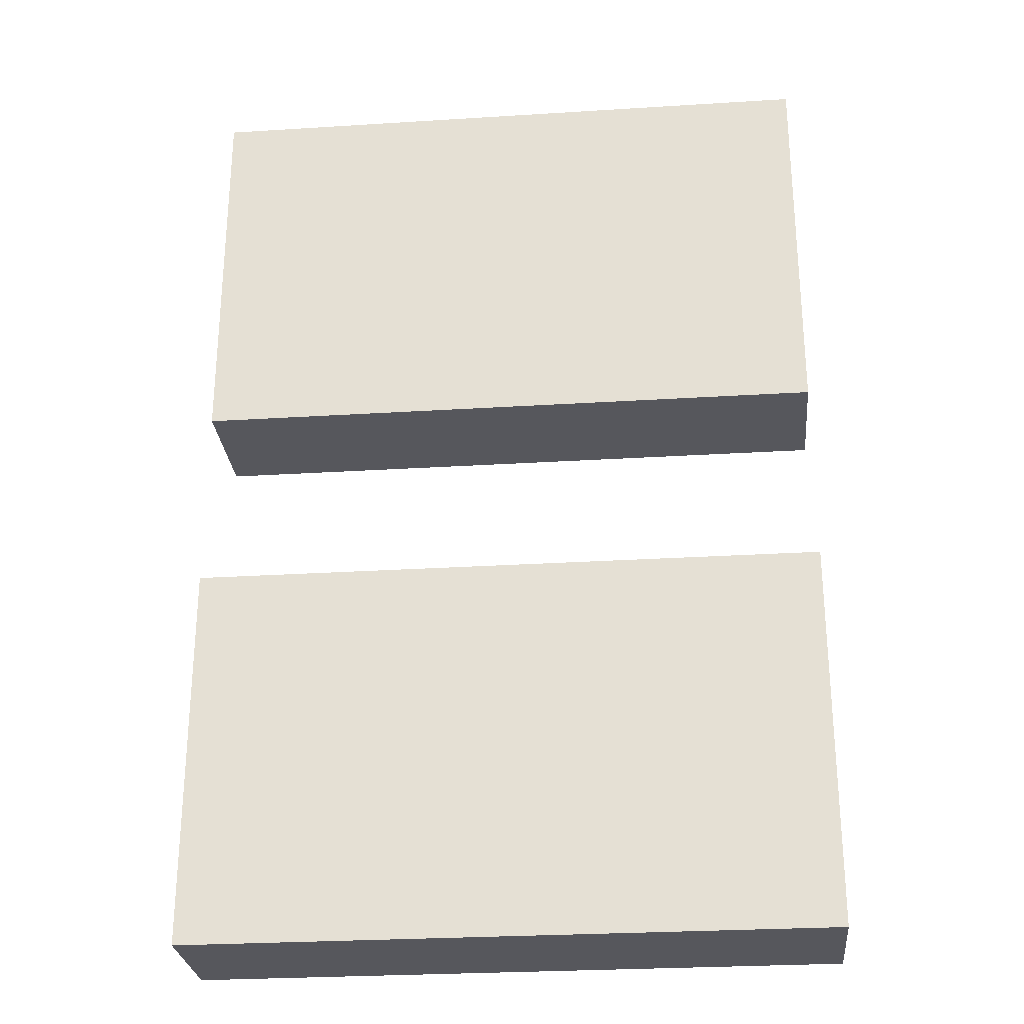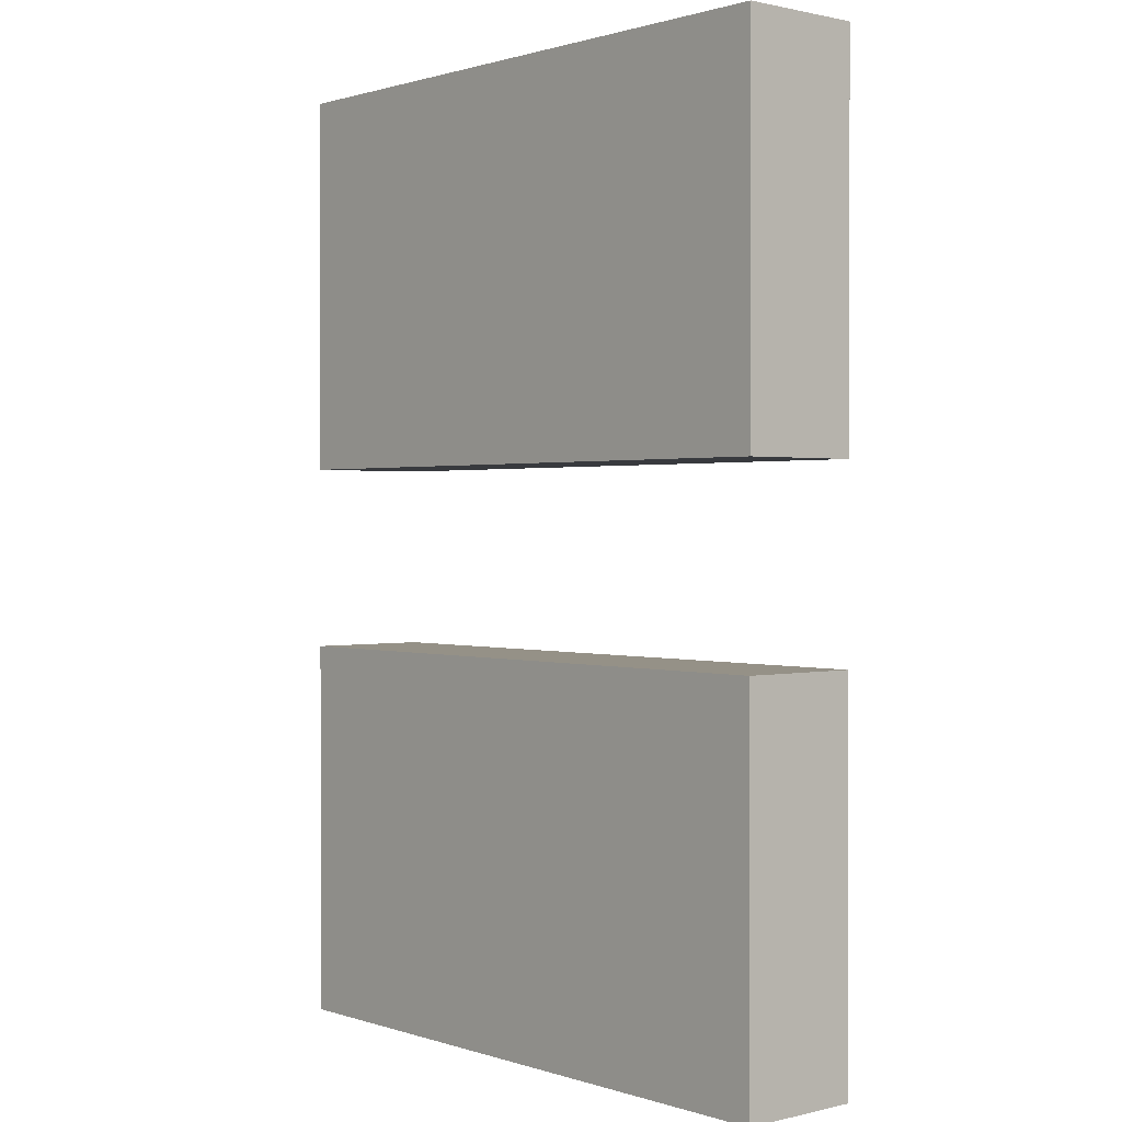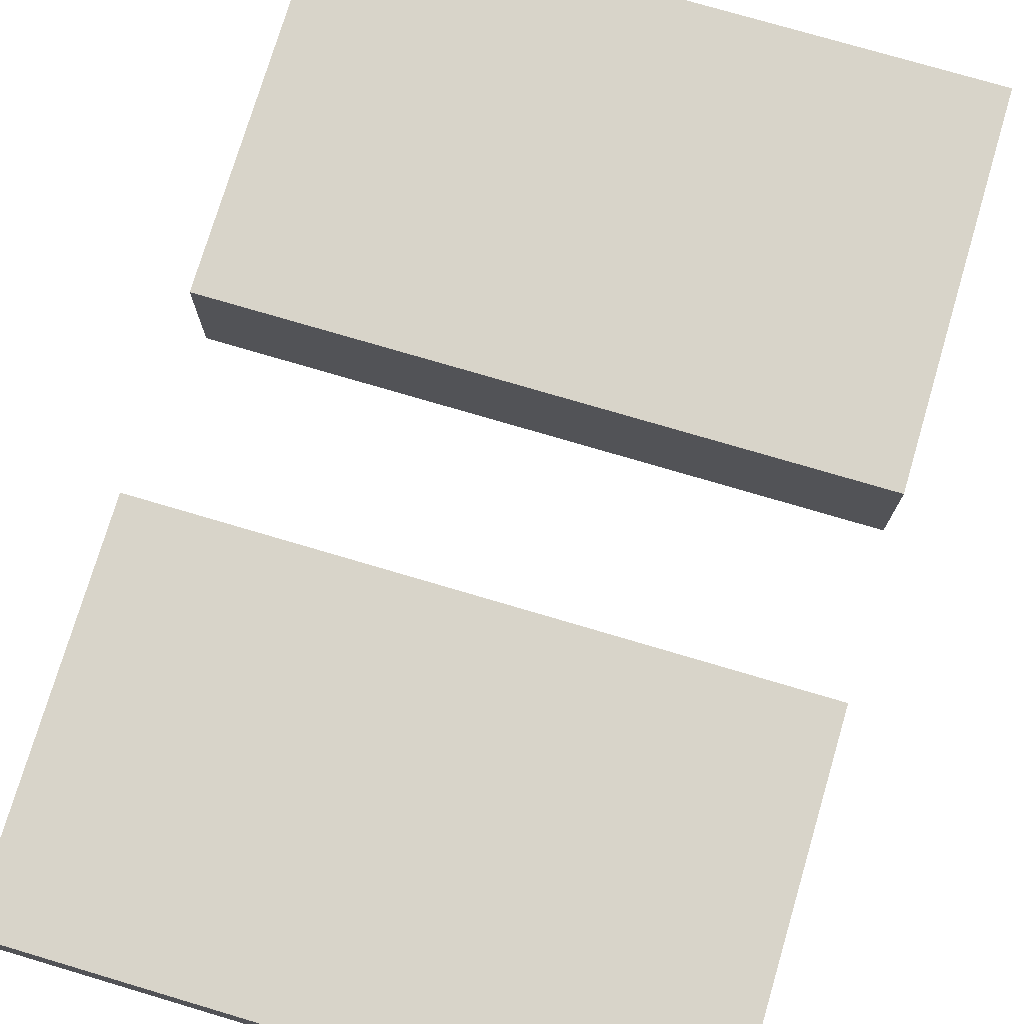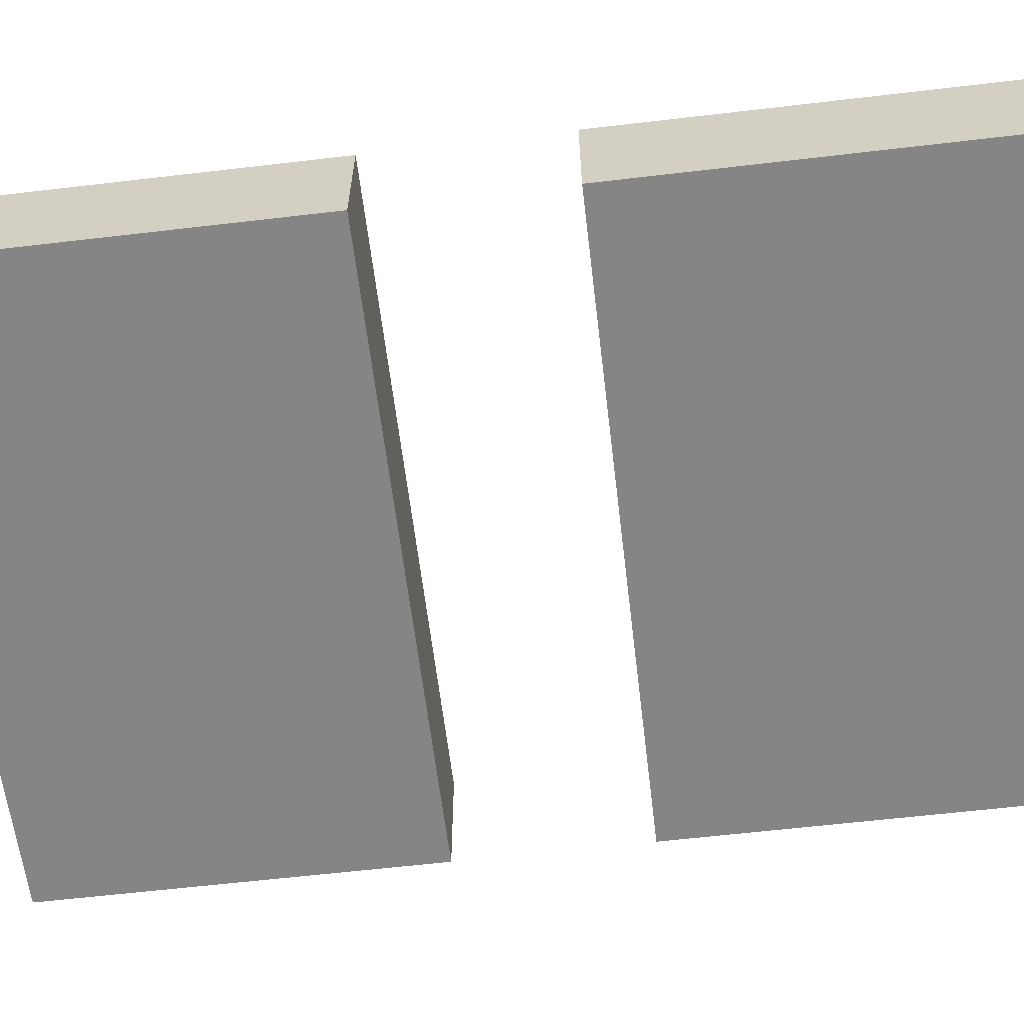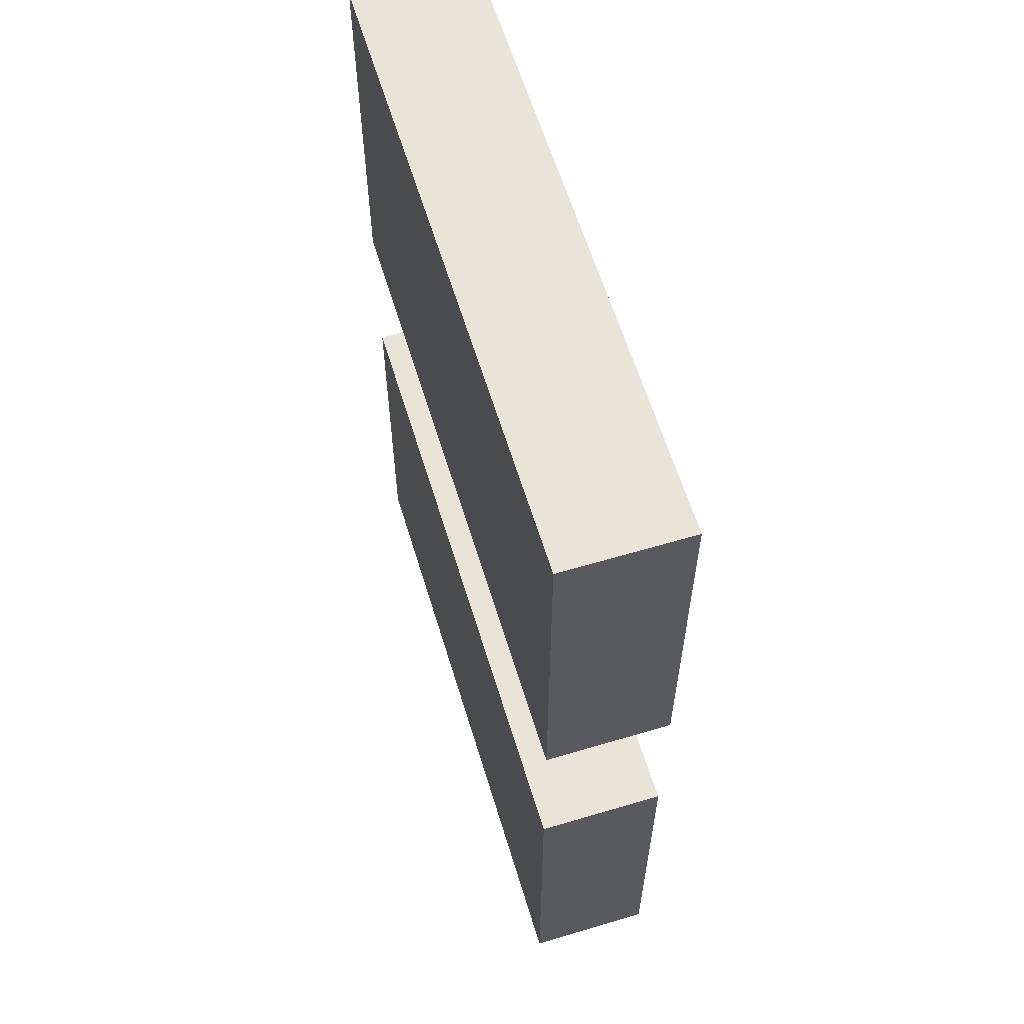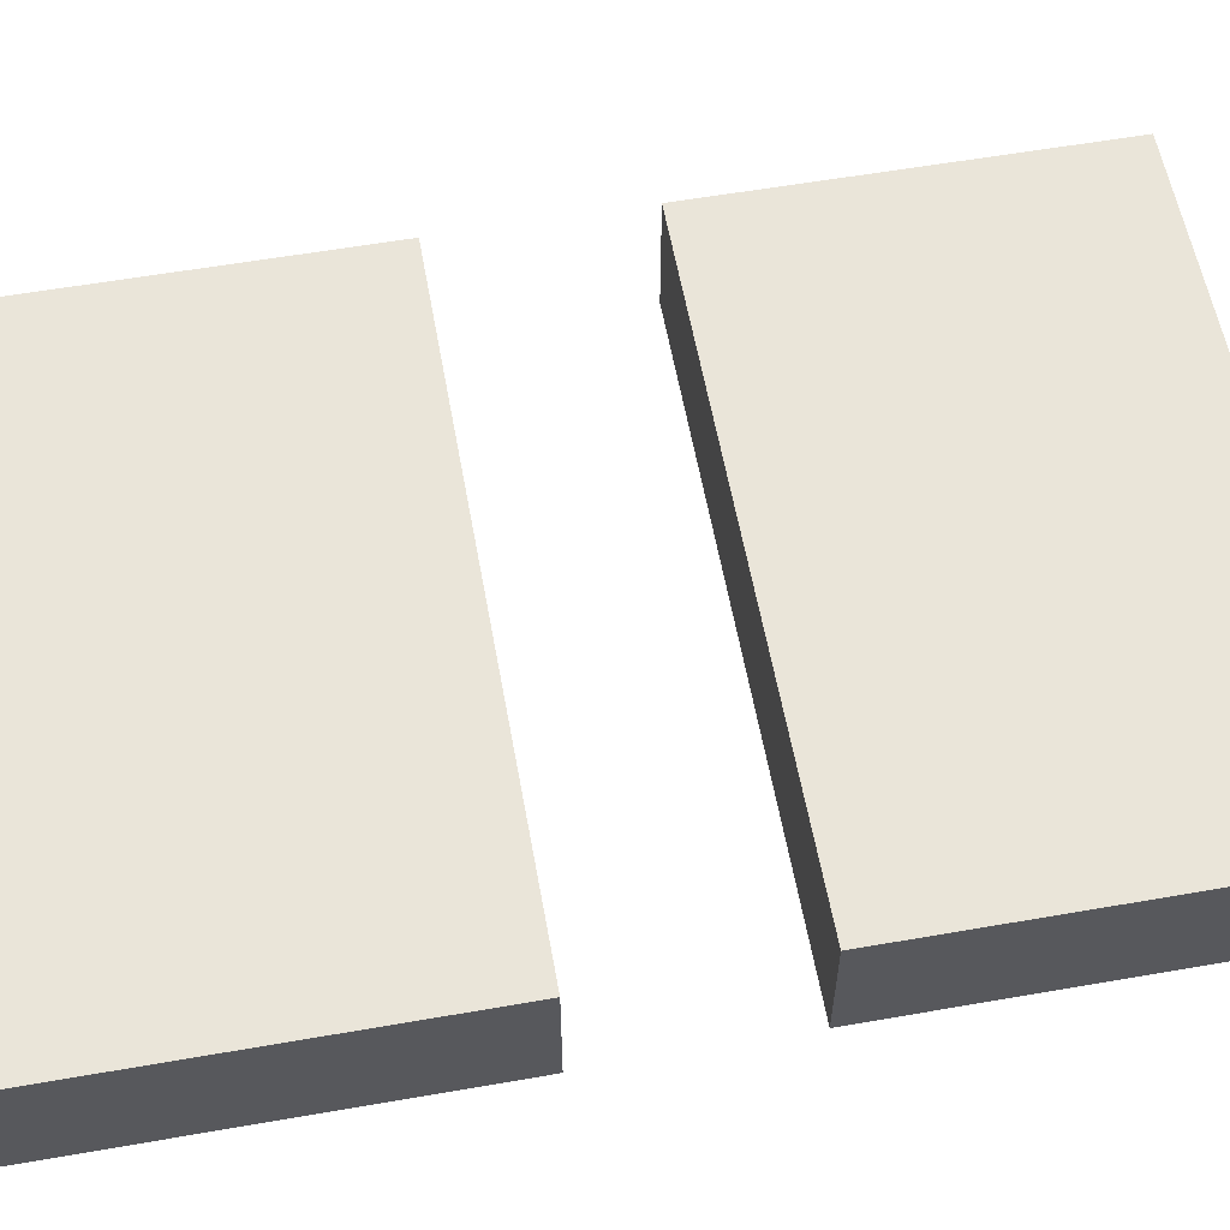
<metadata>
{"format":"obj","ext":"obj","renderer":"f3d","projection":"perspective","resolution":1024,"background":"white","views":[{"elev":-27.6,"azim":5.5,"up":"+Z"},{"elev":0.9,"azim":49.1,"up":"+Z"},{"elev":75.3,"azim":16.5,"up":"+Y"},{"elev":-61.8,"azim":-83.2,"up":"+Y"},{"elev":61.0,"azim":73.1,"up":"+Z"},{"elev":58.6,"azim":79.8,"up":"+Y"}]}
</metadata>
<code>
v 0 0 -2347
v 0 0 -1402
v 0 304.8 -1402
v 0 304.8 -2347
v 1554 0 -2347
v 0 0 -2347
v 0 304.8 -2347
v 1554 304.8 -2347
v 1554 0 -1402
v 1554 0 -2347
v 1554 304.8 -2347
v 1554 304.8 -1402
v 0 0 -1402
v 1554 0 -1402
v 1554 304.8 -1402
v 0 304.8 -1402
v 0 304.8 -1402
v 1554 304.8 -1402
v 1554 304.8 -2347
v 0 304.8 -2347
v 1554 0 -1402
v 0 0 -1402
v 0 0 -2347
v 1554 0 -2347
v 1554 0 -944.9
v 0 0 -944.9
v 0 304.8 -944.9
v 1554 304.8 -944.9
v 1554 0 0
v 1554 0 -944.9
v 1554 304.8 -944.9
v 1554 304.8 0
v 0 0 0
v 1554 0 0
v 1554 304.8 0
v 0 304.8 0
v 0 0 -944.9
v 0 0 0
v 0 304.8 0
v 0 304.8 -944.9
v 0 304.8 -944.9
v 0 304.8 0
v 1554 304.8 0
v 1554 304.8 -944.9
v 0 0 0
v 0 0 -944.9
v 1554 0 -944.9
v 1554 0 0
g db02b314-e363-11ea-9ee8-54bf646e7e1f
f 1 2 4
f 4 2 3
g db039d80-e363-11ea-a2c8-54bf646e7e1f
f 5 6 8
f 8 6 7
g db0460d4-e363-11ea-95f5-54bf646e7e1f
f 9 10 12
f 12 10 11
g db059968-e363-11ea-a00f-54bf646e7e1f
f 13 14 16
f 16 14 15
g db074734-e363-11ea-b76a-54bf646e7e1f
f 18 19 17
f 17 19 20
g db08a6d4-e363-11ea-8d9d-54bf646e7e1f
f 21 22 24
f 24 22 23
g db0a0694-e363-11ea-98da-54bf646e7e1f
f 25 26 28
f 28 26 27
g db0b663a-e363-11ea-973b-54bf646e7e1f
f 29 30 32
f 32 30 31
g db0c9eca-e363-11ea-9aa3-54bf646e7e1f
f 33 34 36
f 36 34 35
g db0db038-e363-11ea-8c09-54bf646e7e1f
f 37 38 40
f 40 38 39
g db0ec1b8-e363-11ea-b41c-54bf646e7e1f
f 41 42 44
f 44 42 43
g db10215a-e363-11ea-b920-54bf646e7e1f
f 46 47 45
f 45 47 48

</code>
